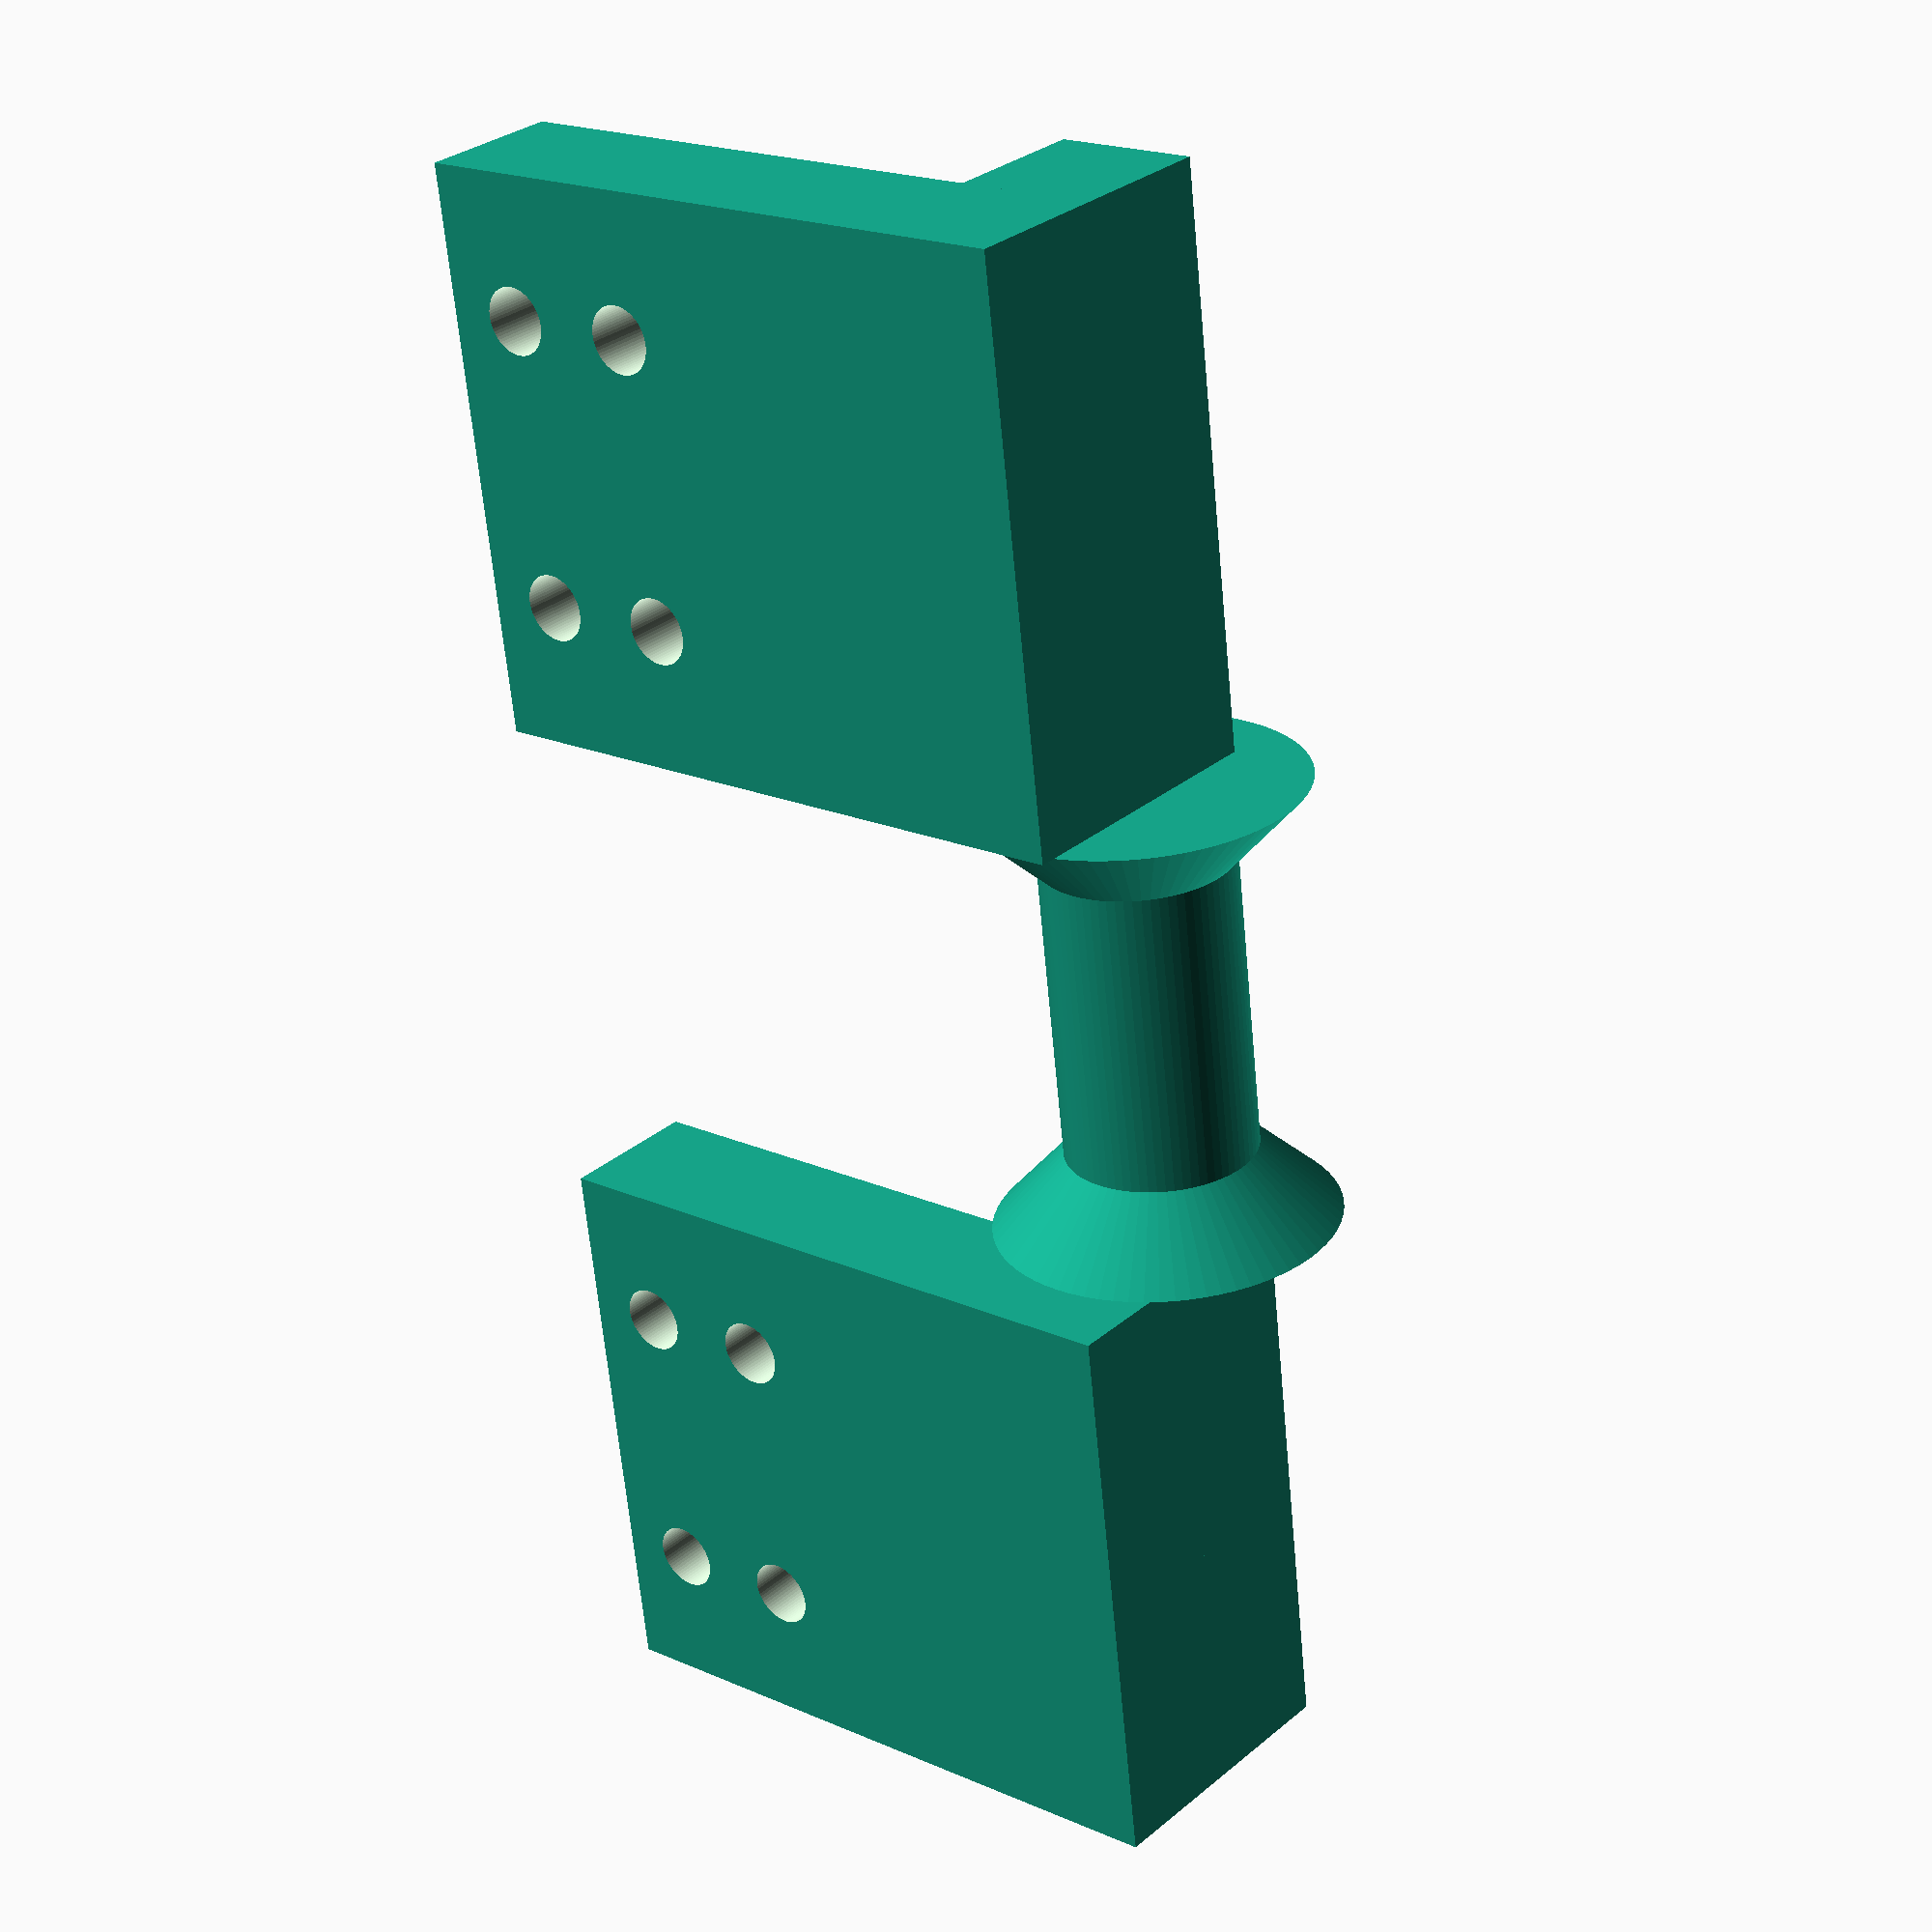
<openscad>
$fn=72;

rotate([0, 90, 0])
idlerPulley();

idlerMount();

module idlerPulley()
{
    wallHeight=4;
    diam=10;
    shaftDiam=3;
    beltWidth=16;
    
    translate([0, 0, -(wallHeight*2 + beltWidth)/2])
    difference()
    {
        union()
        {
            cylinder(d1=diam+wallHeight*2, d2=diam, h=wallHeight);
            
            translate([0, 0, wallHeight])
            cylinder(d=diam, h=beltWidth);
            
            translate([0, 0, wallHeight+beltWidth])
            cylinder(d1=diam, d2=diam+wallHeight*2, h=wallHeight);
        }
        
        cylinder(d=shaftDiam, h=(wallHeight*2 + beltWidth));
    }
}

module idlerMount()
{
    length=7.5;
    width=30;
    height=25.4*(7/8)+12.5;
    screwWidth=3.5;
    shaftDiam=2.5;
    shaftZOffset=7.5+12.5/2;
    shaftYOffset=7.5;
    
    for (xMirror = [-1, 1])
    {
        scale([xMirror, 1, 1])
        translate([-(width/2 + 13), -shaftYOffset, shaftZOffset])
        difference()
        {
            union()
            {
                cube([width, length, height], center=true);
                translate([0, shaftYOffset, length/2-height/2])
                cube([width, length, length], center=true);
            }
            
            union()
            {
                translate([0, 0, 12.5/2])
                for (spacerXOffset = [-width/4, width/4])
                {
                    for (spacerZOffset = [0, 7])
                    {
                        translate([spacerXOffset, 0, spacerZOffset])
                        union()
                        {
                            rotate([90, 0, 0])
                            cylinder(d=screwWidth, h=height, center=true);
                        }
                    }
                }
                
                translate([width/4, shaftYOffset, -shaftZOffset])
                rotate([0, 90, 0])
                cylinder(d=shaftDiam, h=width/2, center=true);
            }
        }
    }
}
</openscad>
<views>
elev=340.9 azim=278.3 roll=130.0 proj=p view=solid
</views>
